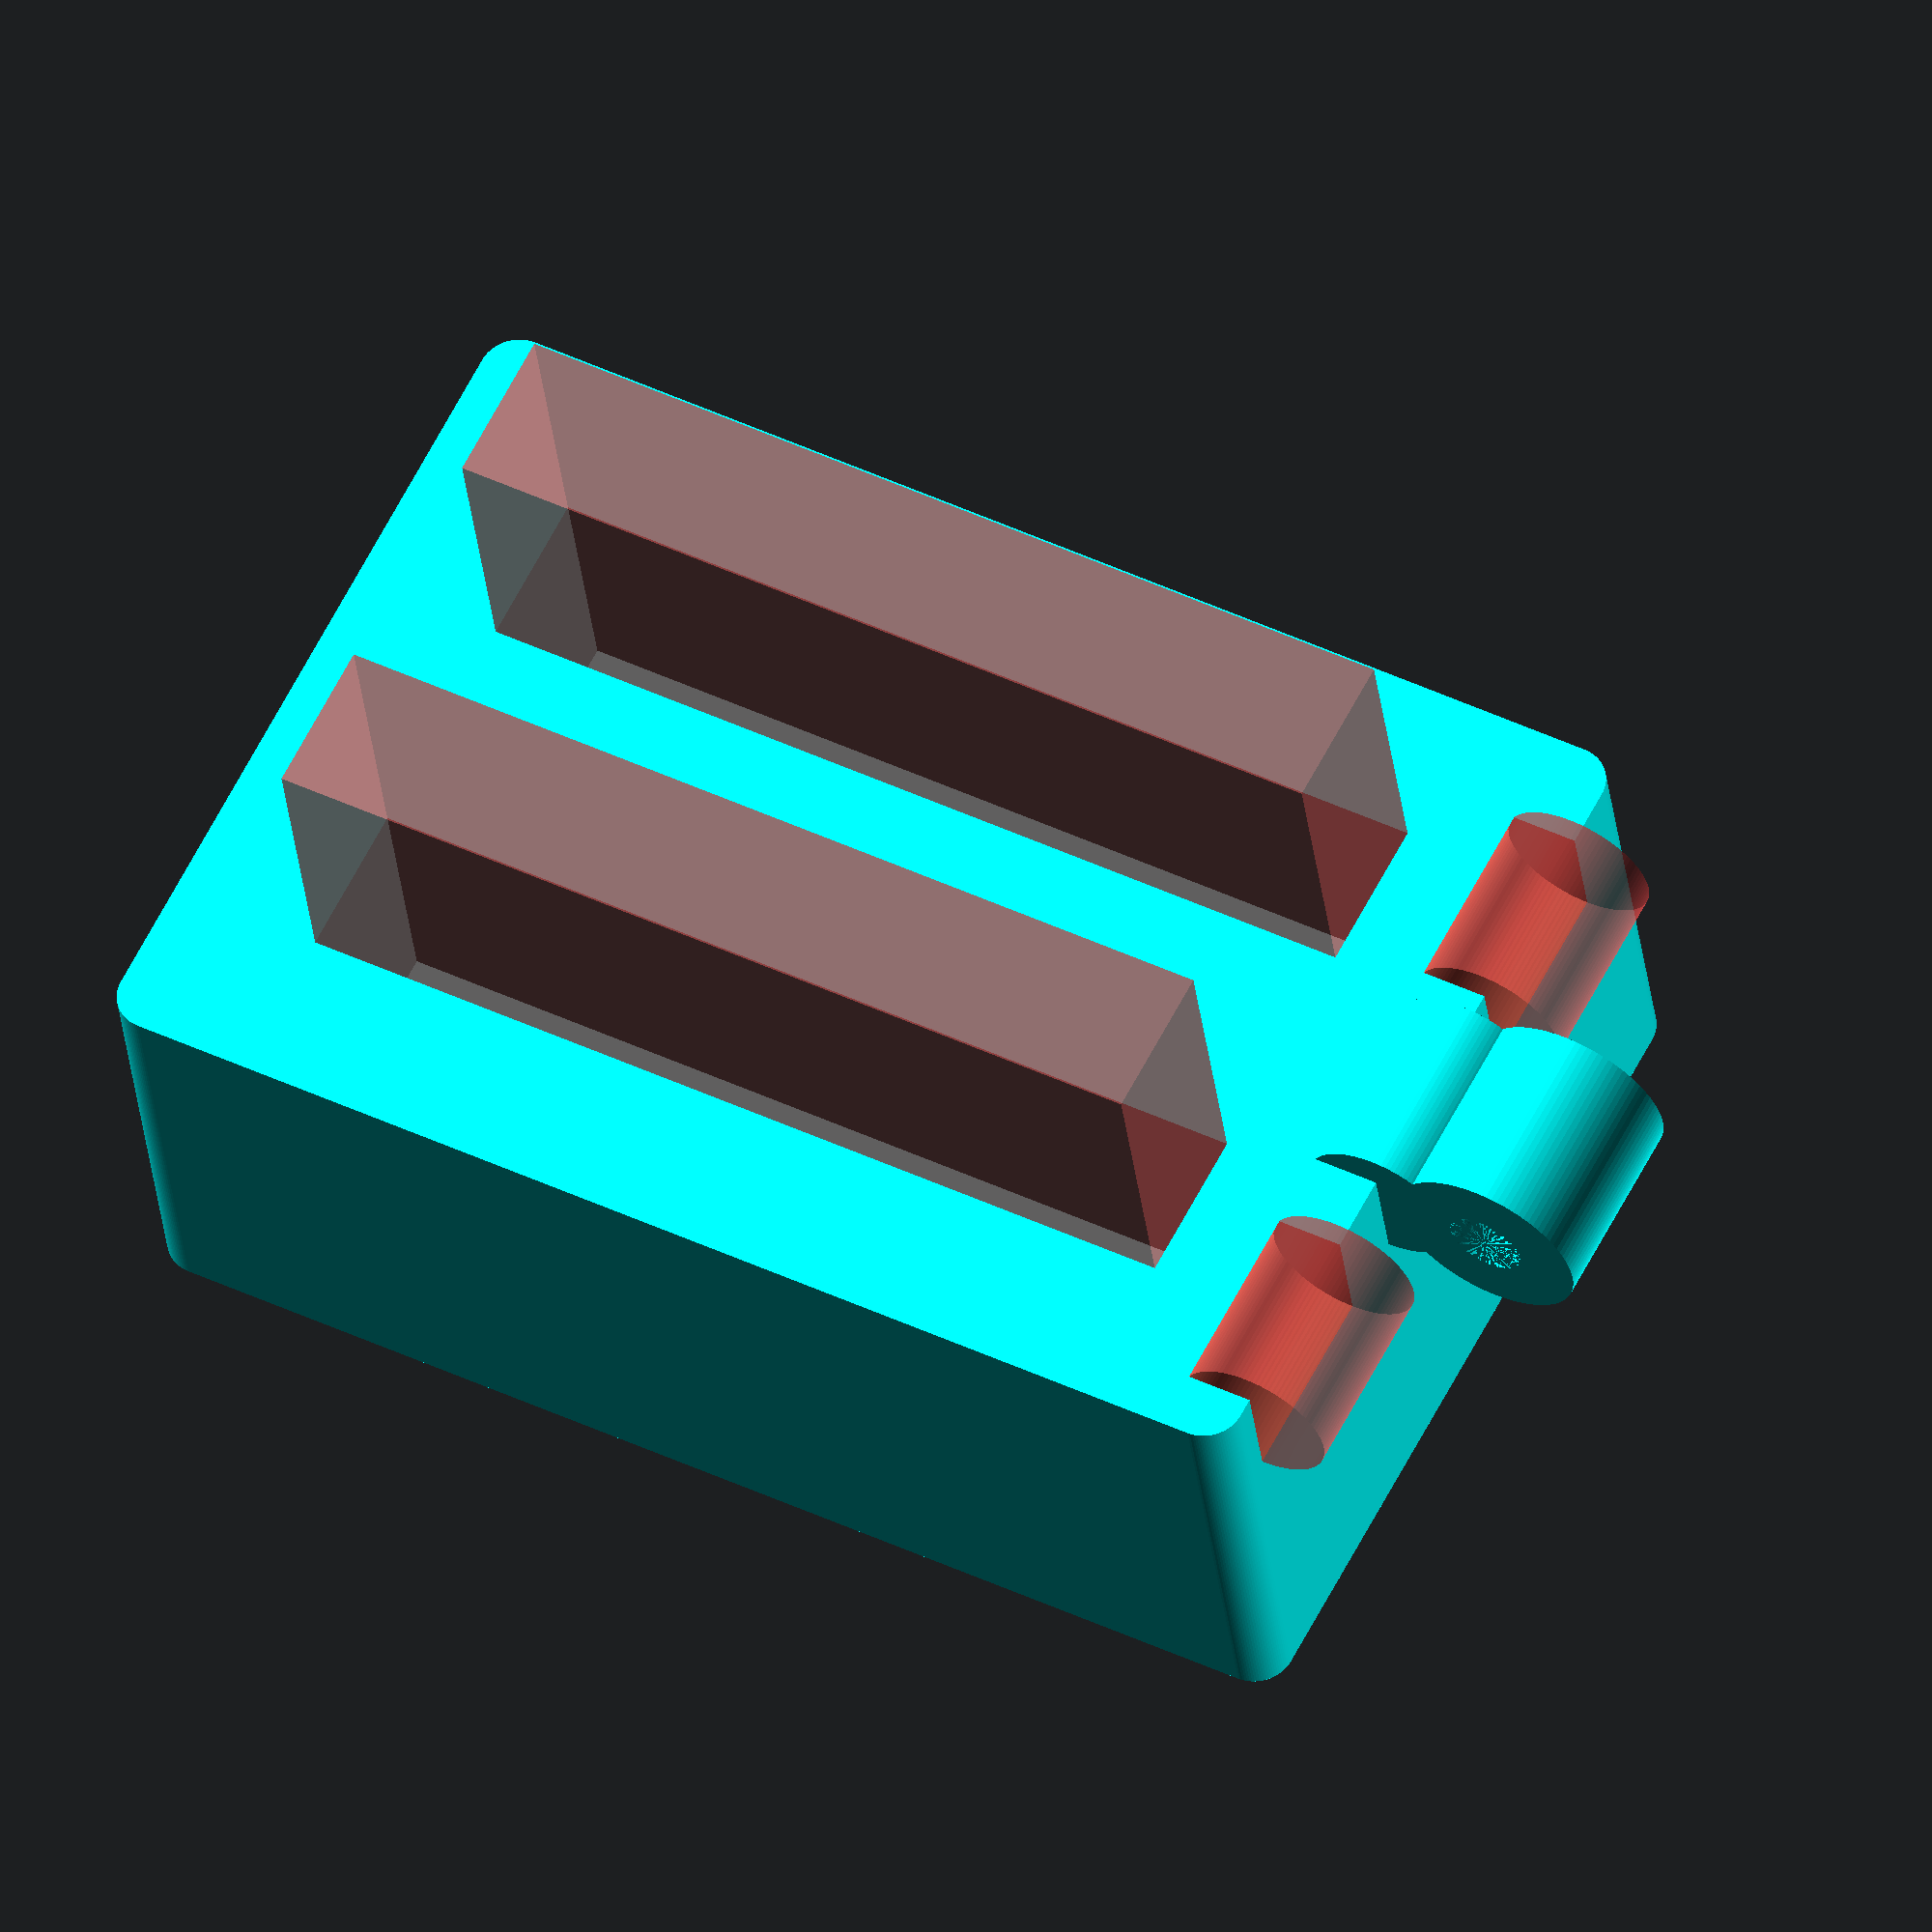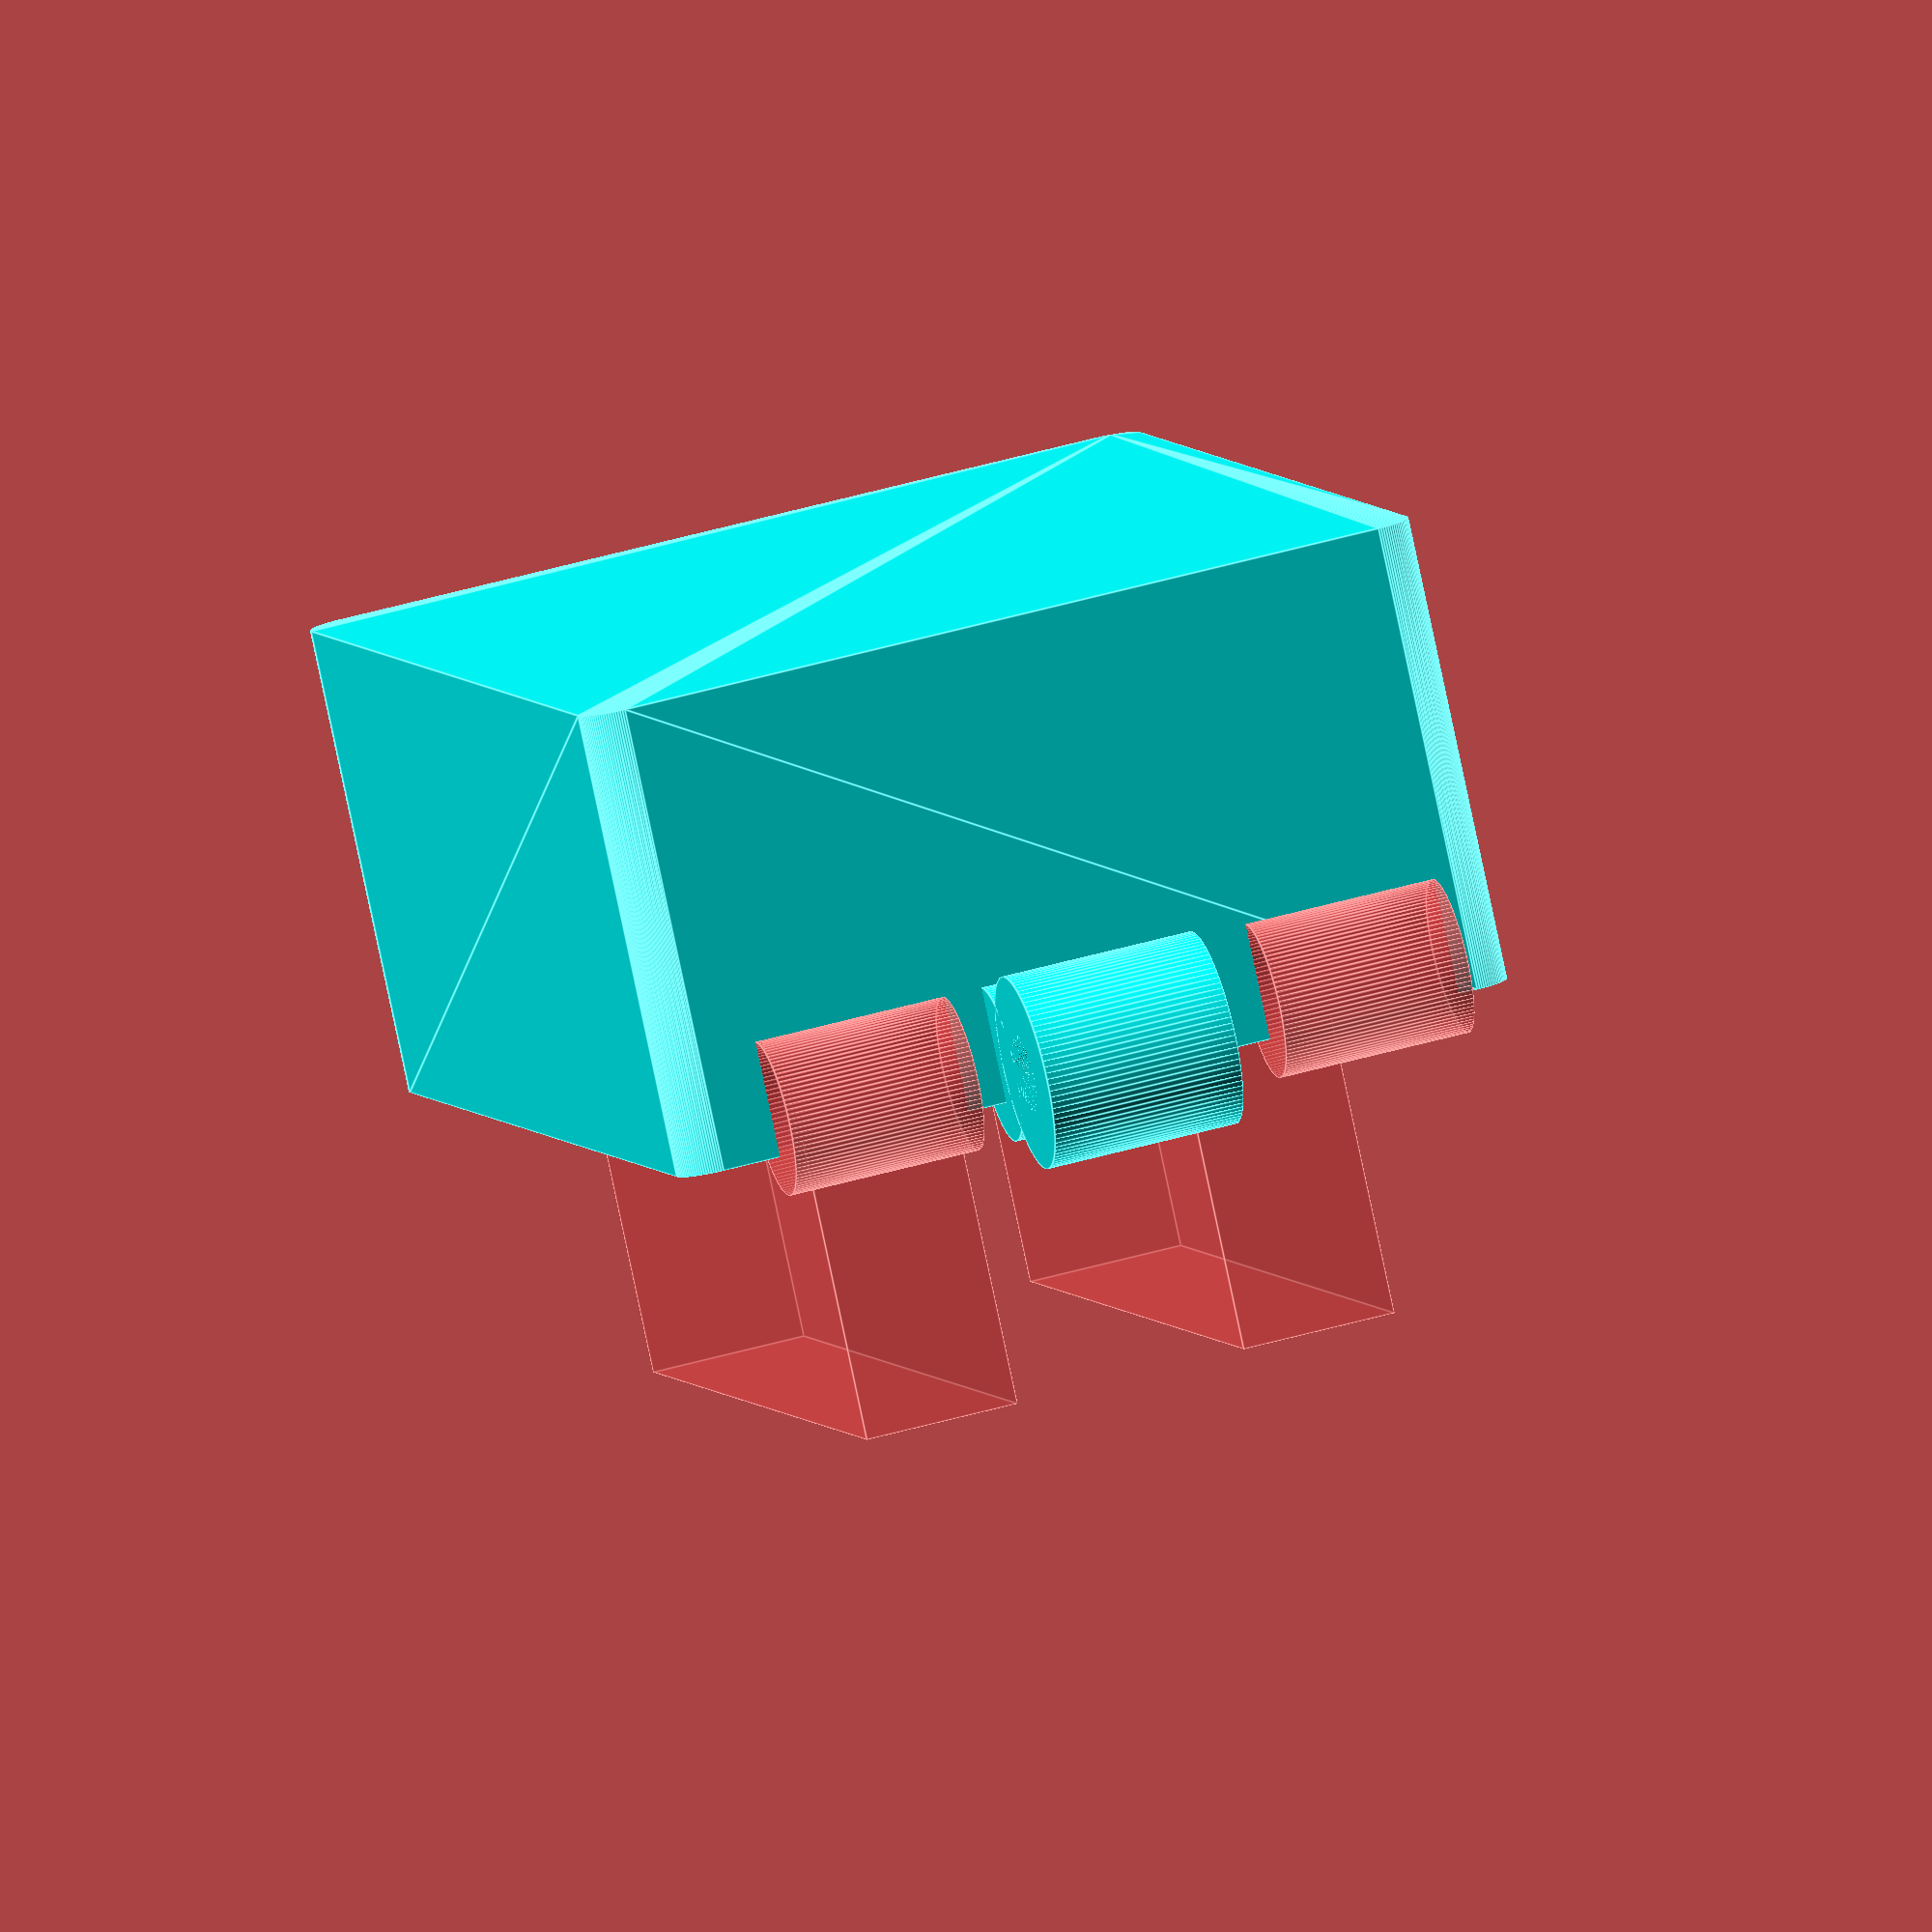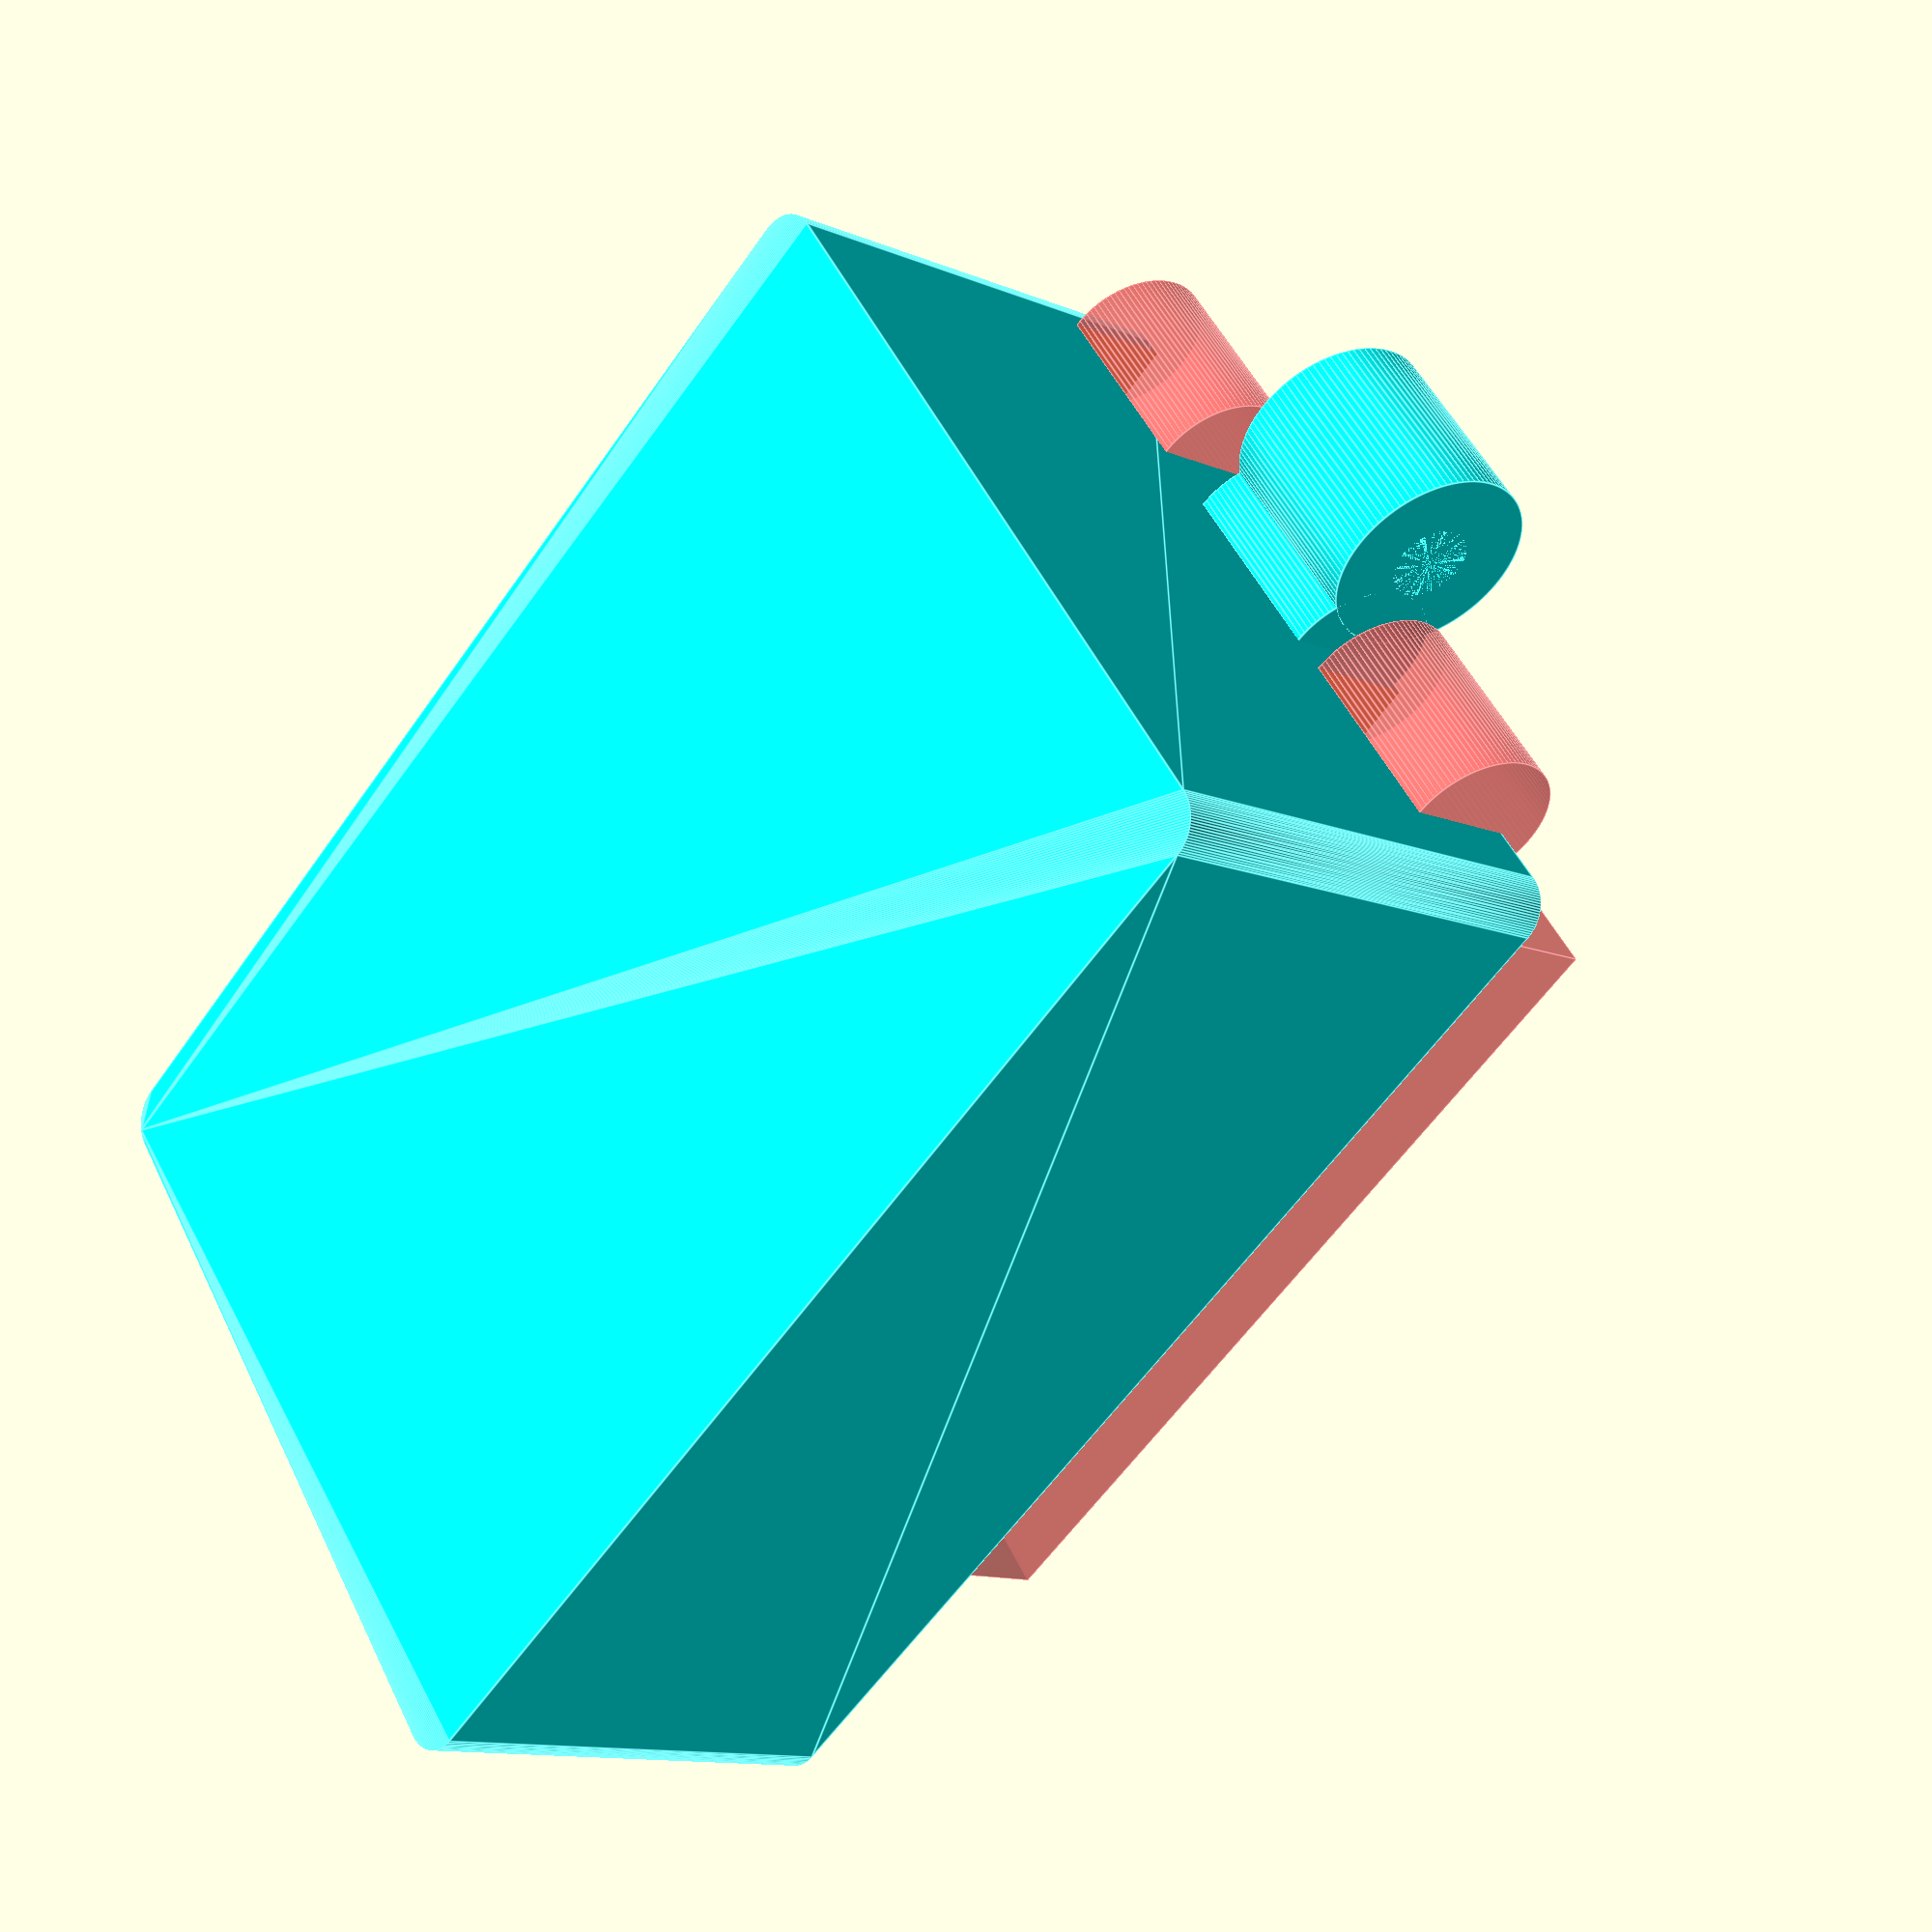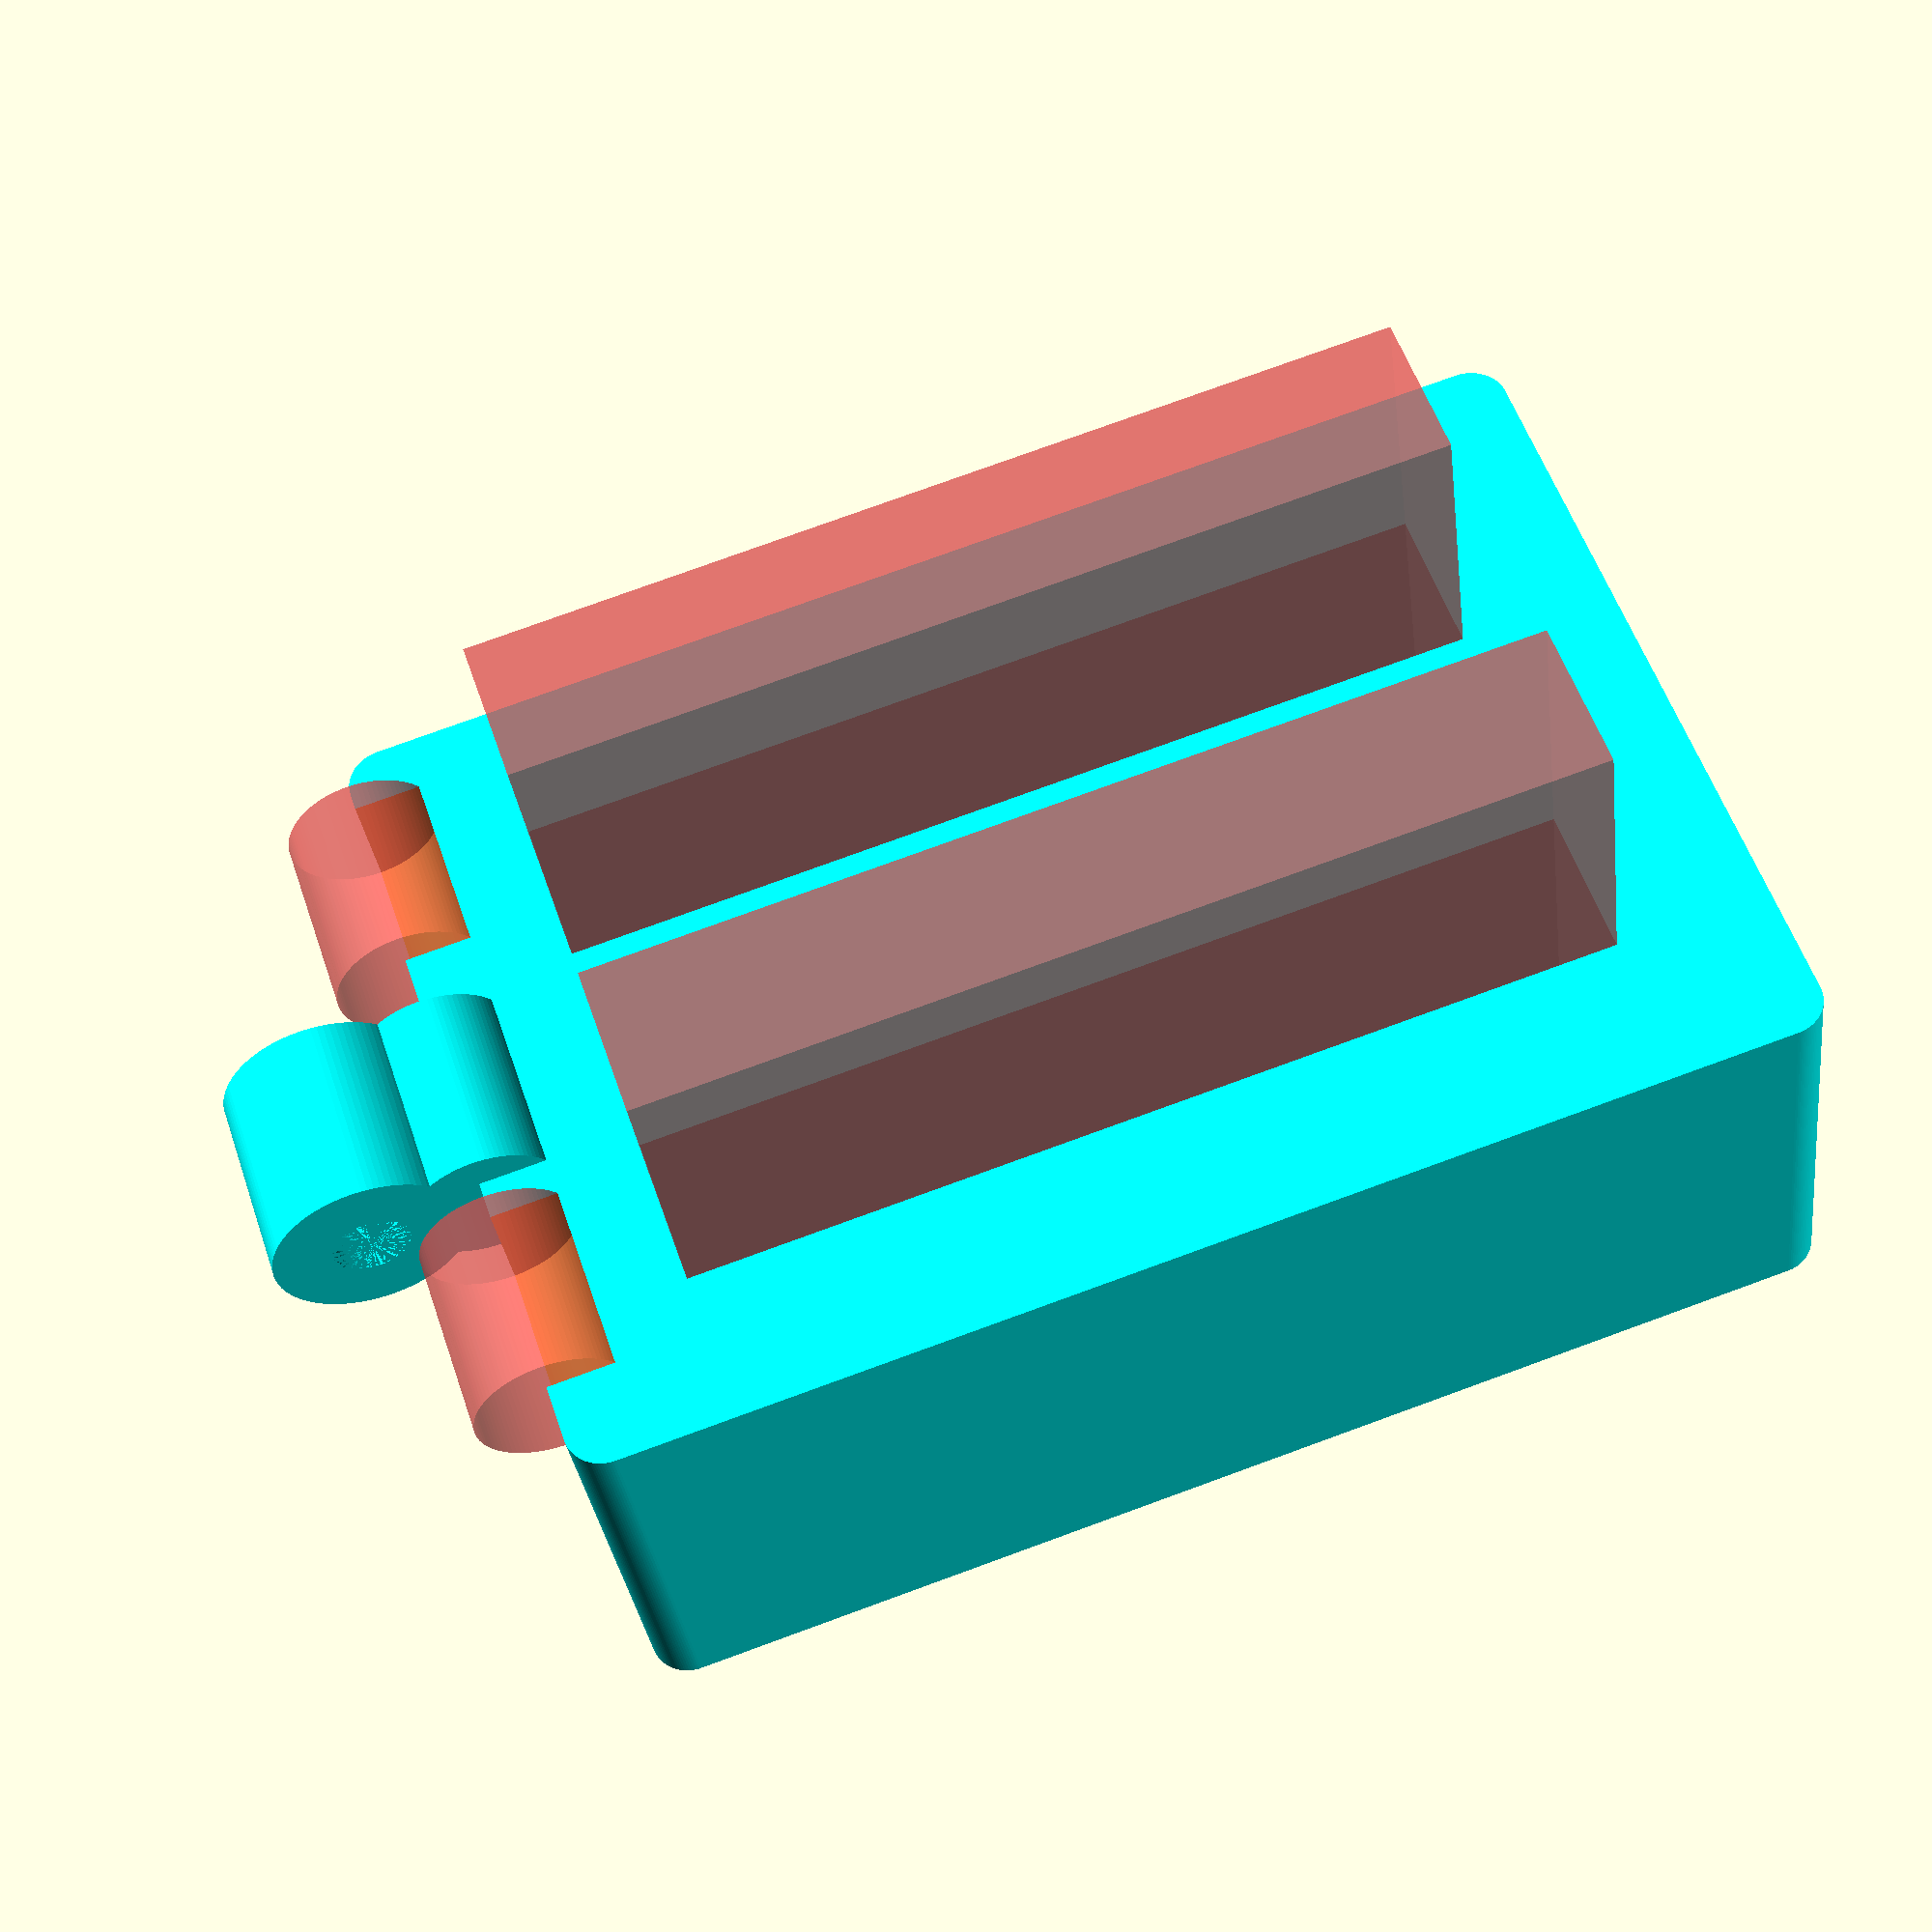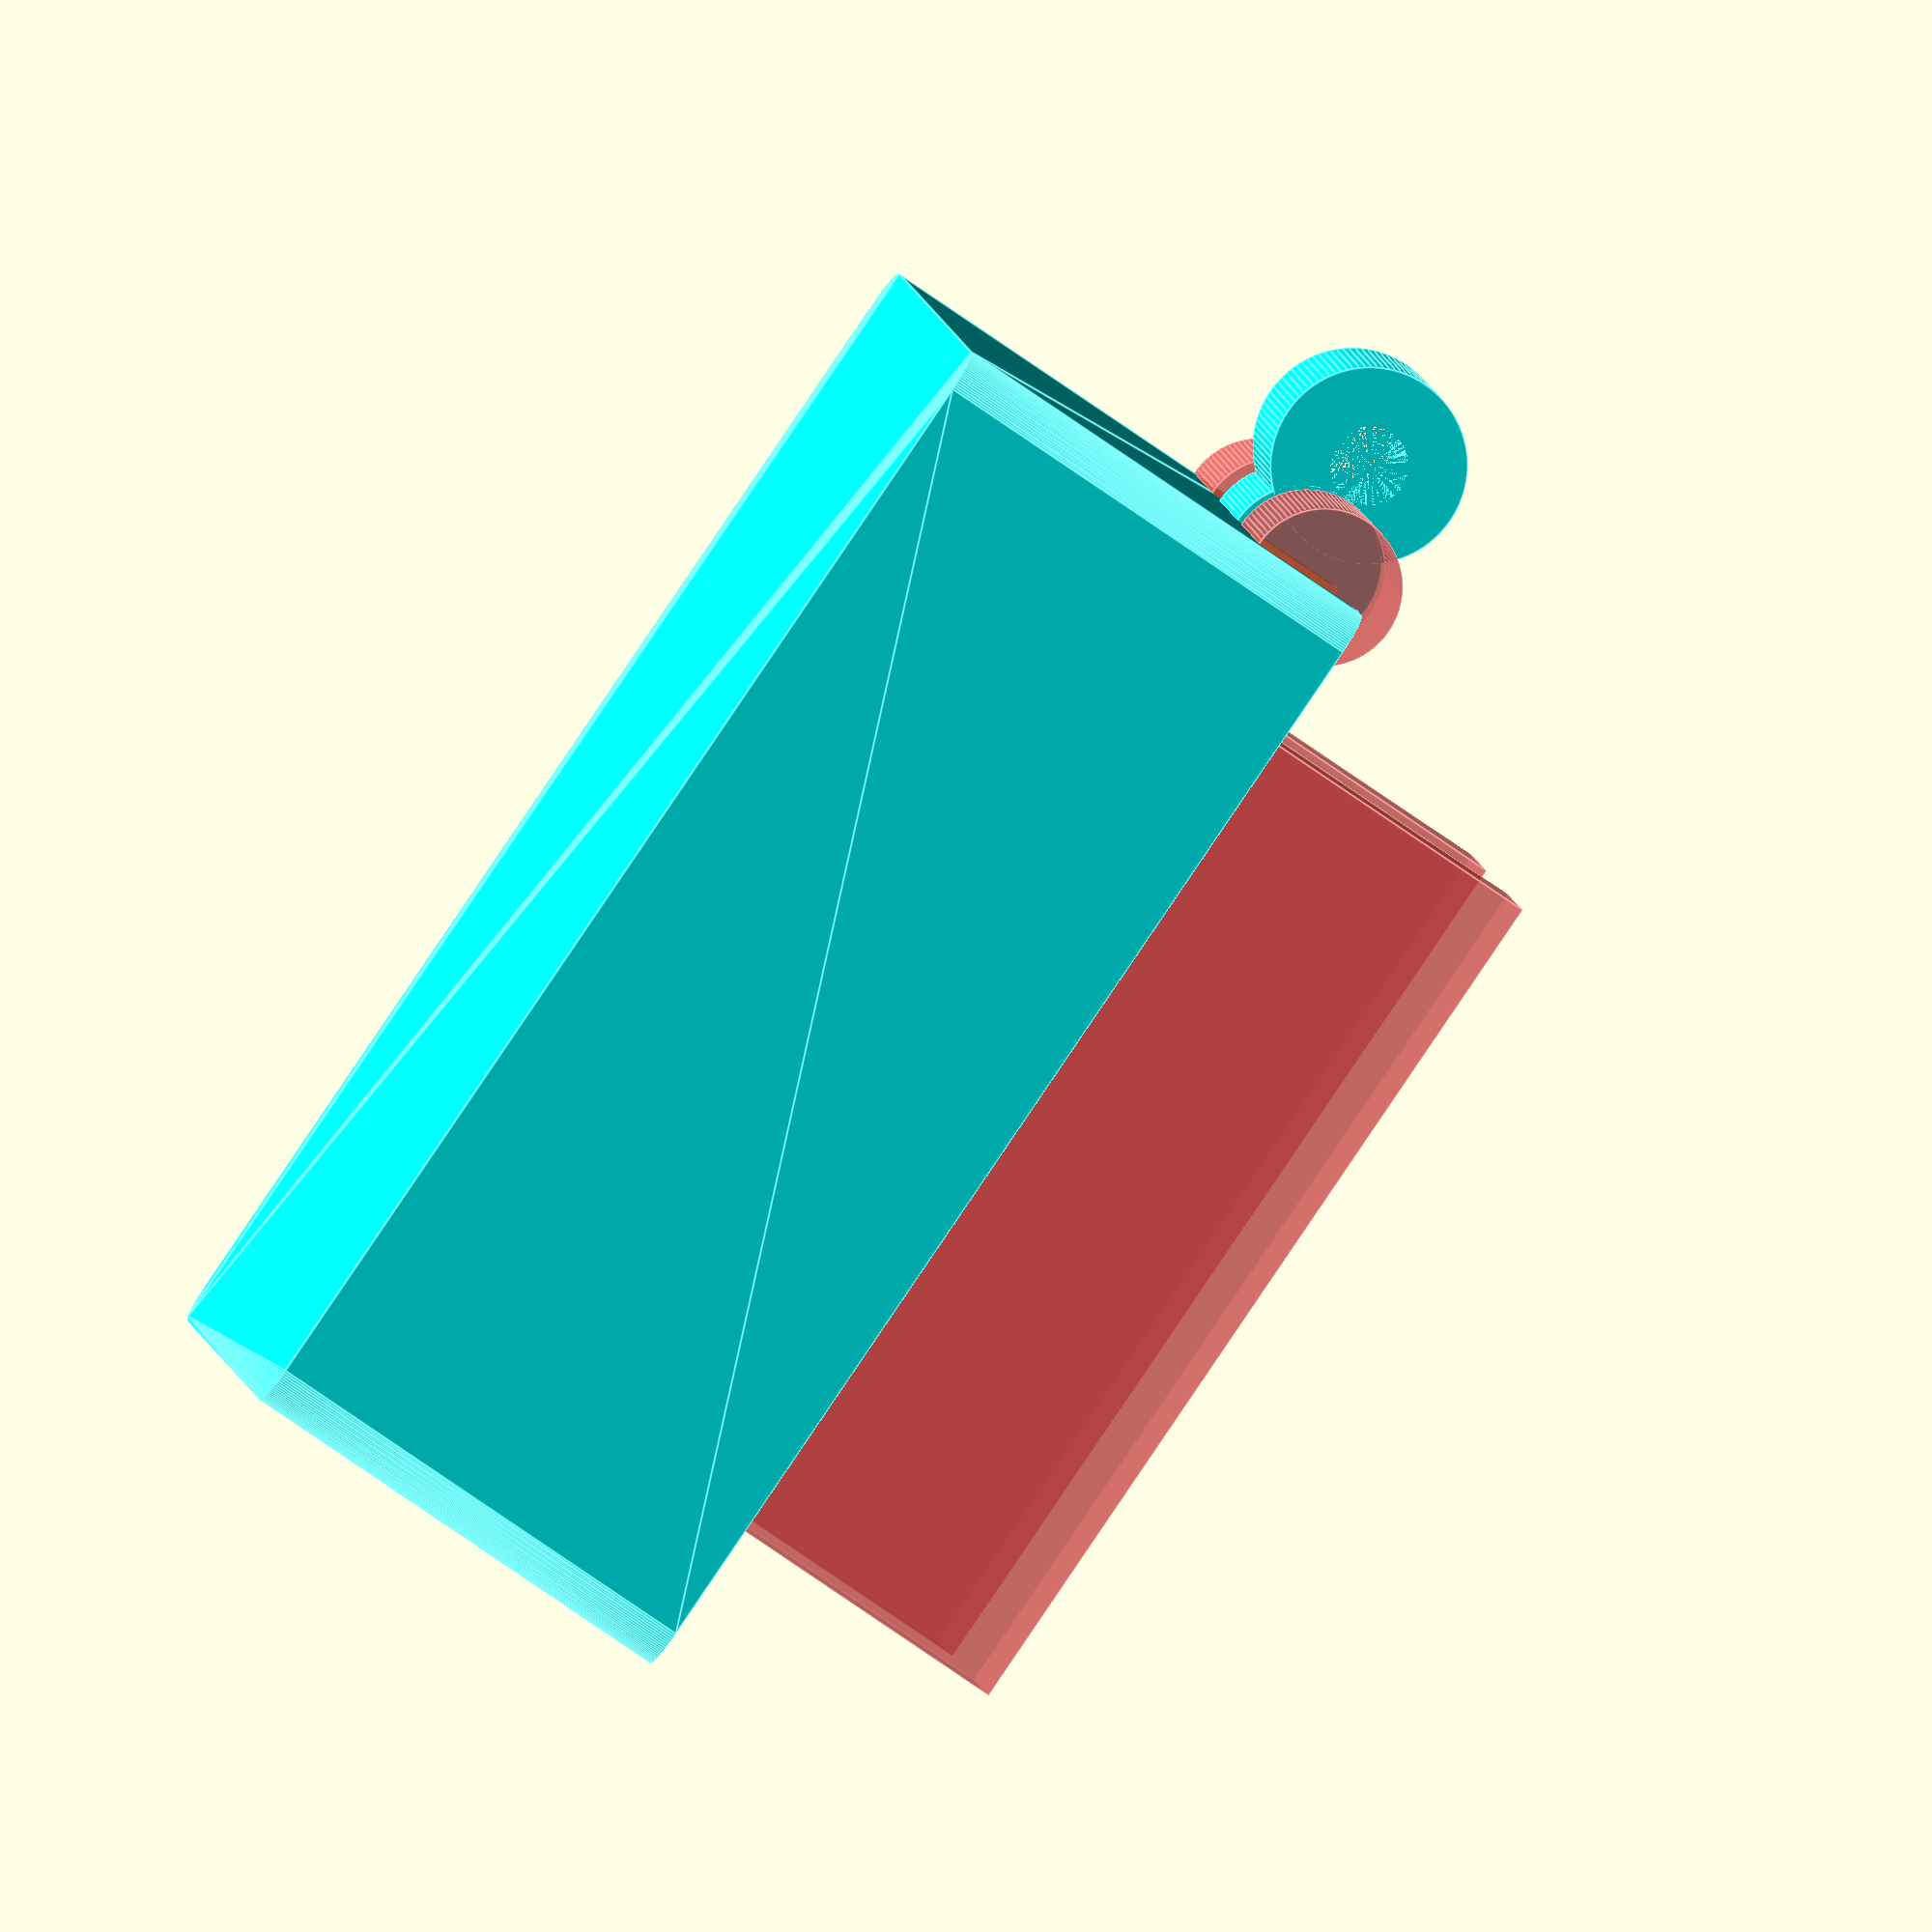
<openscad>
// Dimension of Nintindo Switch Game Card: 20mm x 30mm x 3mm
// Author: Xiaoqi Zhao
// Date: 2022-12-03

$fn=100;

//// base box
//difference() {
//    difference() {
//        minkowski() {
//            cube([20,30,22]);
//            cylinder(3);
//        }
//        
//        for (i = [0:1:1]) {
//            #translate([3+i*10, 3, 5]) cube([4,24,30]);
//        }
//    };
//
//    translate([7.5,31,25])
//    rotate([0,90,0])
//    color("cyan")
//        #cylinder(5,2,2);
//}
//
//// hinge in base
//translate([0.5,31,25])
//rotate([0,90,0])
//    cylinder(5,2,2);
//translate([0.5,34,26])
//rotate([0,90,0])
//difference() {
//    cylinder(6,2.5,2.5);
//    cylinder(6,1,1);
//}
//
//translate([13.5,31,25])
//rotate([0,90,0])
//    cylinder(5,2,2);
//translate([13.5,34,26])
//rotate([0,90,0])
//difference() {
//    cylinder(6,2.5,2.5);
//    cylinder(6,1,1);
//}

// cover box
difference() {
    translate([0,30,60])
    rotate([180,0,0])
    color("cyan")
    difference() {
        minkowski() {
            cube([20,30,9]);
            cylinder(3);
        }
        
        for (i = [0:1:1]) {
            #translate([3+i*10, 3, 5]) cube([4,24,15]);
        }
    }
    
    // trim the hinge overlapping part
    translate([0.5,31,49])
    rotate([0,90,0])
        #cylinder(5,2,2);

    translate([13.5,31,49])
    rotate([0,90,0])
        #cylinder(5,2,2);

}

// hinge in cover
translate([7.5,31,49])
rotate([0,90,0])
color("cyan")
    cylinder(5,2,2);
translate([7.5,34,49])
rotate([0,90,0])
color("cyan")
difference() {
    cylinder(5,2.5,2.5);
    cylinder(5,1,1);
}

//// logo text
//translate([2,1,22])
//rotate([90,60,0])
//color("red")
//scale(0.4)
//linear_extrude(8)
//text("Nintendo");
</openscad>
<views>
elev=31.3 azim=242.7 roll=186.1 proj=o view=wireframe
elev=83.0 azim=166.7 roll=12.0 proj=o view=edges
elev=11.8 azim=53.2 roll=45.0 proj=p view=edges
elev=32.1 azim=108.8 roll=187.0 proj=p view=solid
elev=76.7 azim=80.8 roll=55.3 proj=o view=edges
</views>
